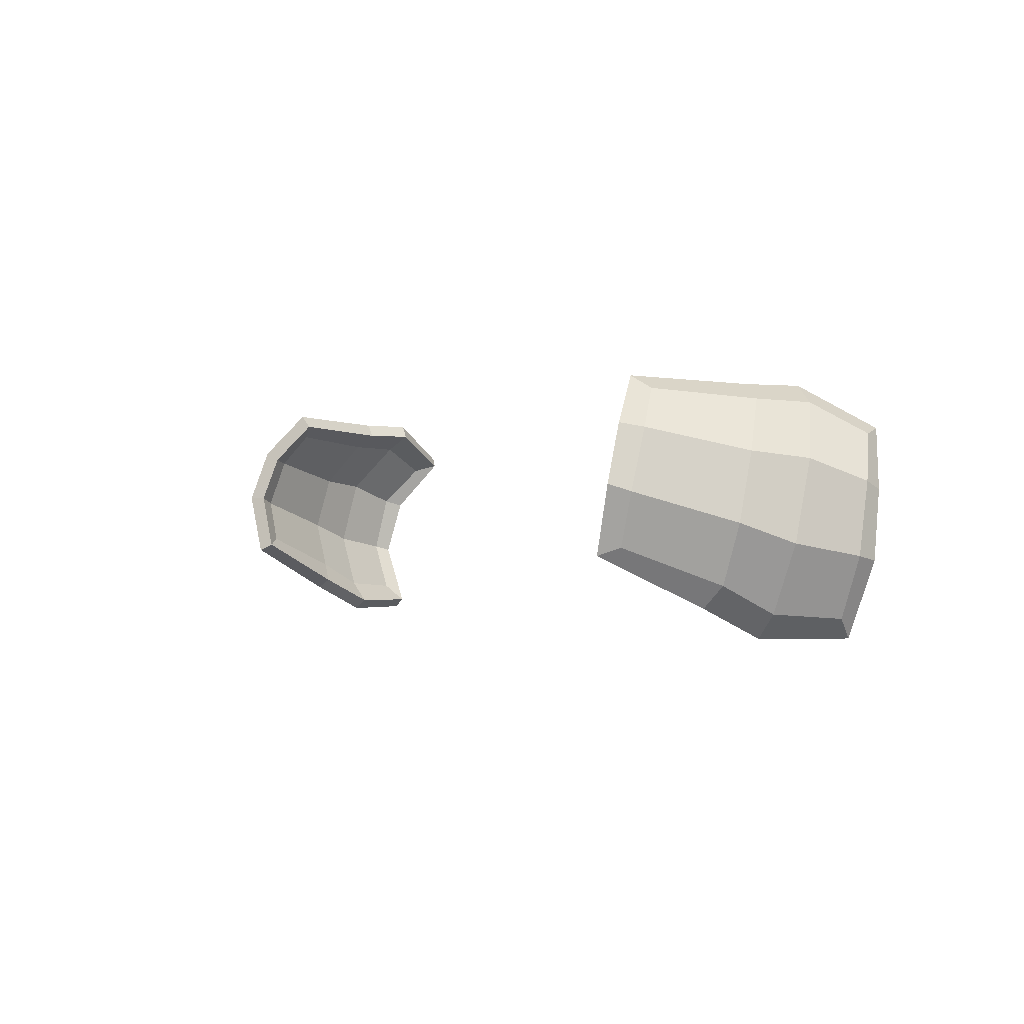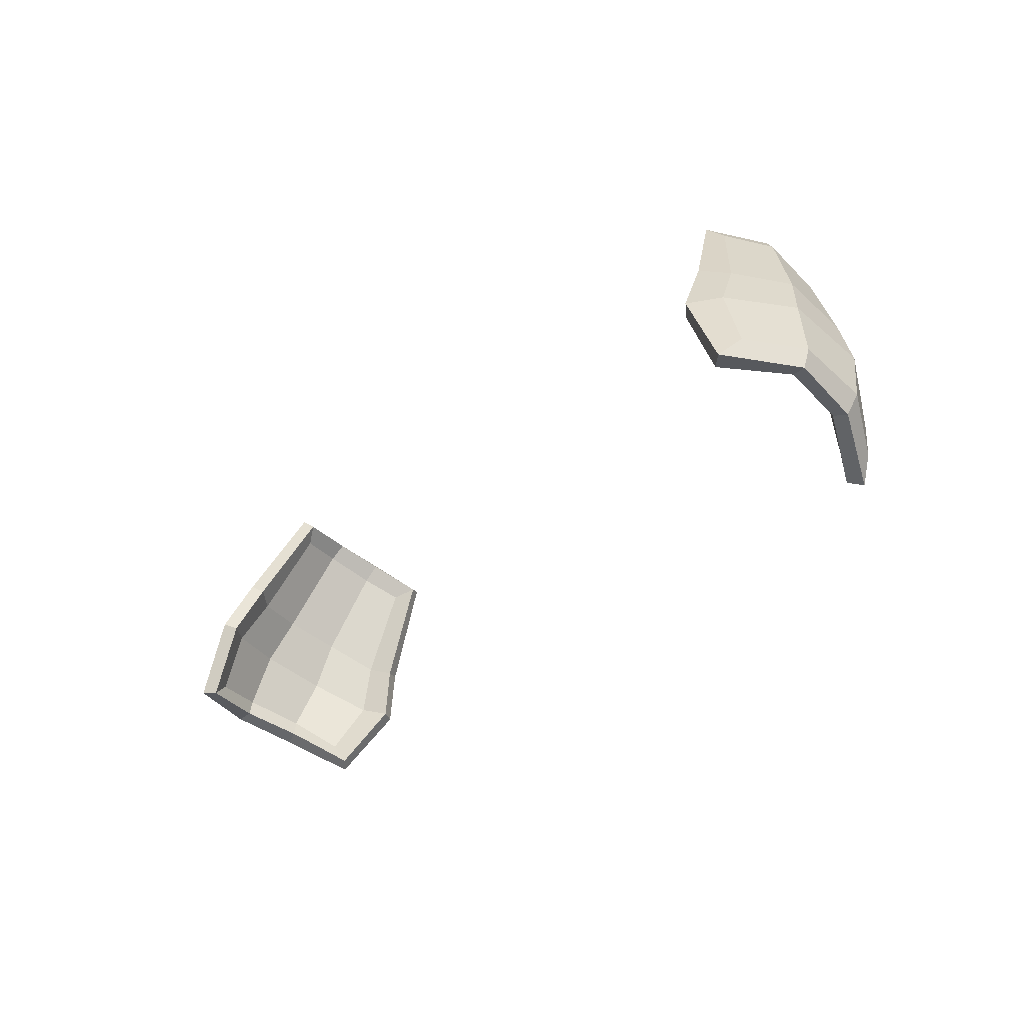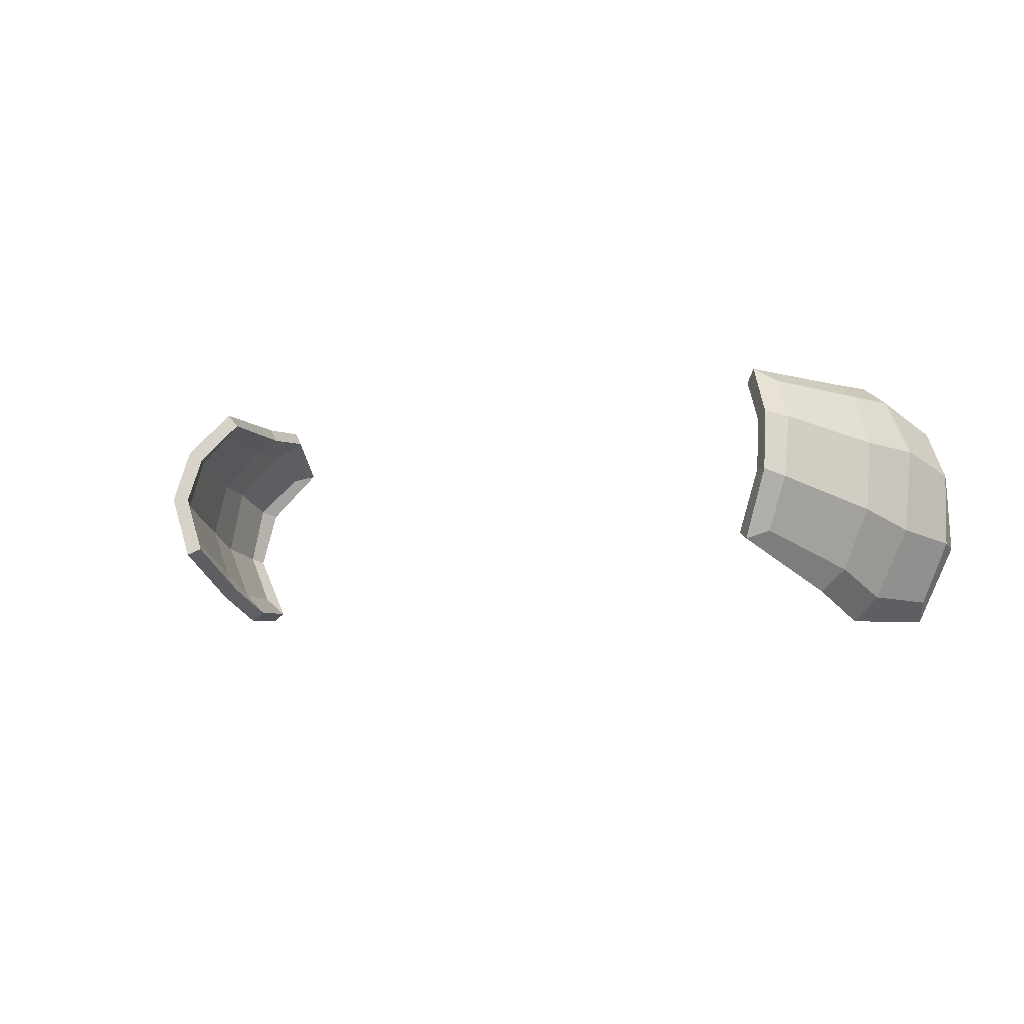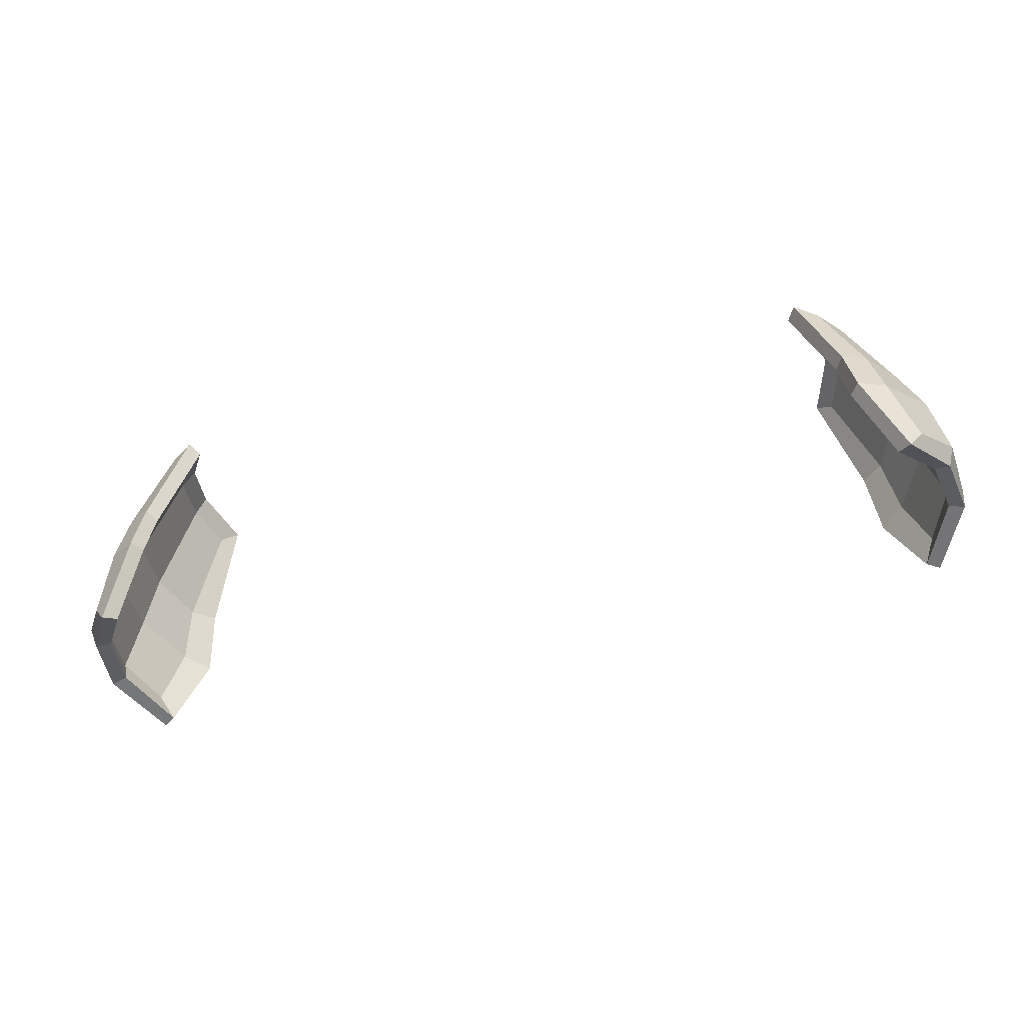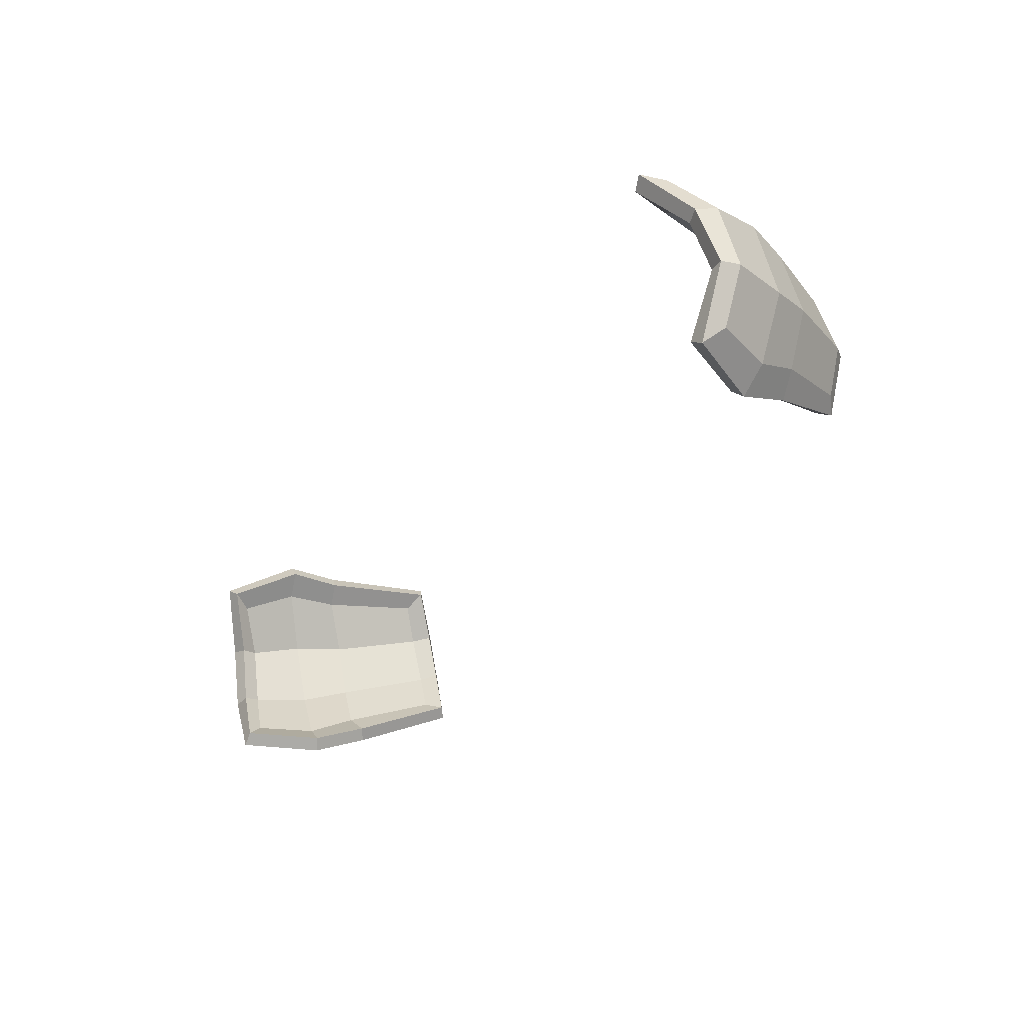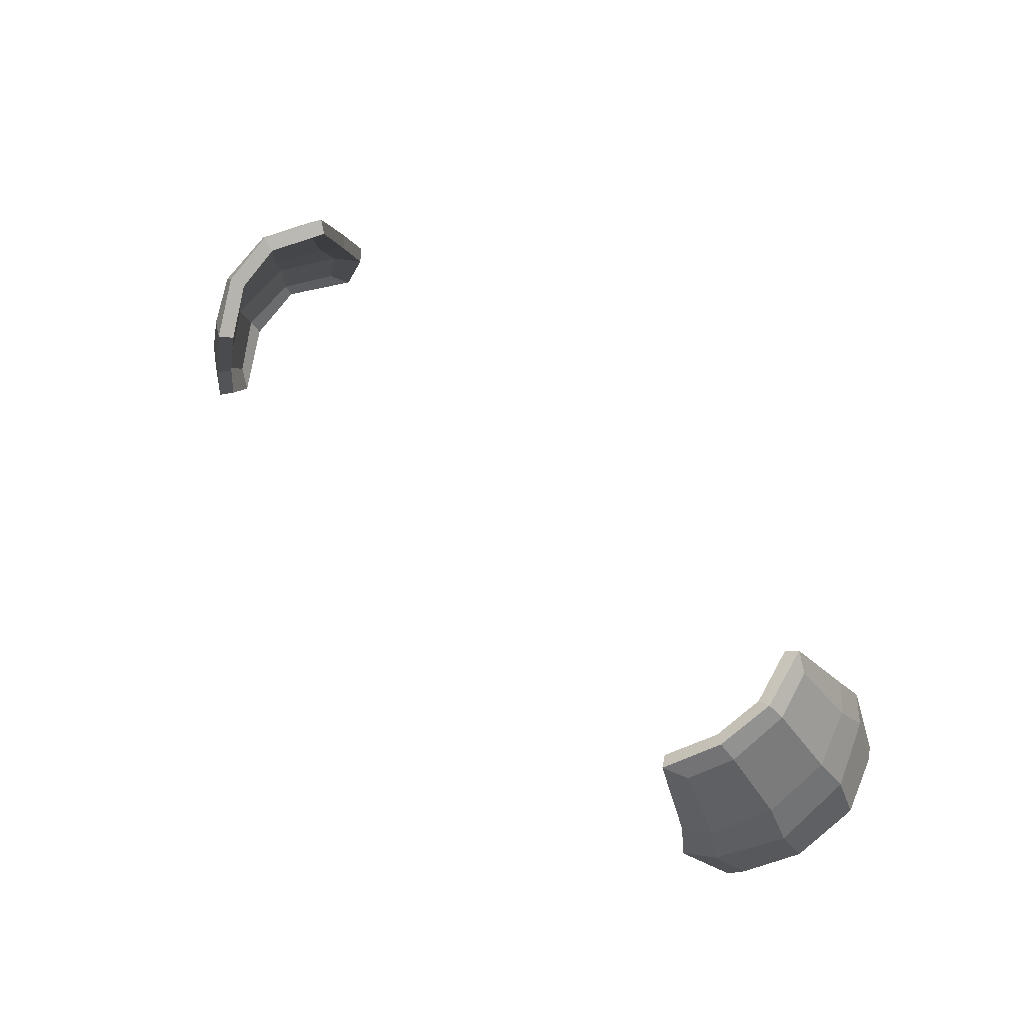
<metadata>
{"format":"obj","ext":"obj","renderer":"f3d","projection":"perspective","resolution":1024,"background":"white","views":[{"elev":-0.7,"azim":-122.5,"up":"+Z"},{"elev":-31.5,"azim":-129.0,"up":"+Y"},{"elev":-3.5,"azim":-145.4,"up":"+Z"},{"elev":-54.7,"azim":14.8,"up":"+Y"},{"elev":-36.7,"azim":55.8,"up":"+Z"},{"elev":60.0,"azim":47.3,"up":"+Y"}]}
</metadata>
<code>
o LowPoly_Guarda_Ombreiras
v -32.8 138.7 -23.13
v -32.09 137.6 -22.78
v -33.97 139.3 -25.6
v -34.29 140.3 -25.3
v -34.75 139.1 -25.44
v -32.76 137.3 -22.28
v -33.49 138.6 -22.63
v -35.14 140.2 -25.06
v -33.62 143.1 -24.31
v -31.76 141.4 -21.72
v -32.35 141.4 -21.1
v -34.41 143.3 -23.99
v -32.58 145.7 -23.99
v -33.76 144 -27.97
v -32.78 146.5 -27.03
v -33.33 146 -23.65
v -33.56 146.9 -27.11
v -34.57 144.3 -28.09
v -31.65 146.5 -29.73
v -30.6 146.8 -30.76
v -28.88 151.8 -28.35
v -29.73 151.1 -27.97
v -29.48 152.3 -28.69
v -31.15 147.2 -31.26
v -32.28 146.9 -30.14
v -30.36 151.5 -28.29
v -29.91 151.9 -25.28
v -30.54 151.1 -25.6
v -30.58 152.5 -25.27
v -31.27 151.6 -25.63
v -29.57 151.1 -22.74
v -30.31 150.2 -22.93
v -30.17 151.5 -22.32
v -30.99 150.6 -22.54
v -28.16 149.4 -20.55
v -29.29 149.1 -21.18
v -28.63 149.7 -19.88
v -29.83 149.3 -20.56
v -30.02 143.7 -20.89
v -31.22 144.2 -21.64
v -30.45 143.8 -20.18
v -31.77 144.3 -21
v -30.39 140.9 -20.86
v -30.86 140.9 -20.16
v -32.26 143.9 -31.08
v -31.04 143.8 -32.22
v -31.58 144.1 -32.79
v -32.9 144.3 -31.54
v -34.58 141 -28.55
v -33.38 140.8 -31.33
v -34.1 141 -31.79
v -35.46 141 -28.7
v -34.47 140.1 -28.78
v -35.3 139.9 -28.94
v -32.79 139.8 -32.3
v -33.49 139.9 -32.81
v 12.18 138.7 -23.13
v 13.68 140.3 -25.3
v 13.35 139.3 -25.6
v 11.47 137.6 -22.78
v 12.14 137.3 -22.28
v 14.13 139.1 -25.44
v 12.87 138.6 -22.63
v 14.52 140.2 -25.06
v 11.14 141.4 -21.72
v 13 143.1 -24.31
v 13.79 143.3 -23.99
v 11.73 141.4 -21.1
v 11.96 145.7 -23.99
v 12.16 146.5 -27.03
v 13.14 144 -27.97
v 12.71 146 -23.65
v 13.95 144.3 -28.09
v 12.94 146.9 -27.11
v 11.03 146.5 -29.73
v 9.111 151.1 -27.97
v 8.264 151.8 -28.35
v 9.976 146.8 -30.76
v 10.53 147.2 -31.26
v 8.859 152.3 -28.69
v 11.66 146.9 -30.14
v 9.74 151.5 -28.29
v 9.923 151.1 -25.6
v 9.291 151.9 -25.28
v 9.961 152.5 -25.27
v 10.65 151.6 -25.63
v 9.688 150.2 -22.93
v 8.949 151.1 -22.74
v 9.554 151.5 -22.32
v 10.37 150.6 -22.54
v 8.669 149.1 -21.18
v 7.537 149.4 -20.55
v 8.011 149.7 -19.88
v 9.208 149.3 -20.56
v 10.6 144.2 -21.64
v 9.403 143.7 -20.89
v 9.826 143.8 -20.18
v 11.15 144.3 -21
v 9.77 140.9 -20.86
v 10.24 140.9 -20.16
v 10.42 143.8 -32.22
v 11.64 143.9 -31.08
v 10.96 144.1 -32.79
v 12.28 144.3 -31.54
v 12.76 140.8 -31.33
v 13.96 141 -28.55
v 14.84 141 -28.7
v 13.48 141 -31.79
v 13.85 140.1 -28.78
v 14.69 139.9 -28.94
v 12.17 139.8 -32.3
v 12.87 139.9 -32.81
f 1 2 3 4
f 5 3 2 6
f 7 8 5 6
f 4 9 10 1
f 8 7 11 12
f 13 9 14 15
f 16 17 18 12
f 19 20 21 22
f 23 21 20 24
f 25 26 23 24
f 21 27 28 22
f 29 27 21 23
f 23 26 30 29
f 27 31 32 28
f 33 31 27 29
f 29 30 34 33
f 31 35 36 32
f 37 35 31 33
f 33 34 38 37
f 35 39 40 36
f 41 39 35 37
f 37 38 42 41
f 39 43 10 40
f 44 43 39 41
f 41 42 11 44
f 43 2 1 10
f 6 2 43 44
f 44 11 7 6
f 40 10 9 13
f 42 16 12 11
f 13 15 28 32
f 16 34 30 17
f 13 32 36 40
f 16 42 38 34
f 28 15 19 22
f 30 26 25 17
f 19 45 46 20
f 24 20 46 47
f 25 24 47 48
f 45 14 49 50
f 48 51 52 18
f 45 19 15 14
f 48 18 17 25
f 49 14 9 4
f 52 8 12 18
f 4 3 53 49
f 54 53 3 5
f 8 52 54 5
f 53 55 50 49
f 56 55 53 54
f 54 52 51 56
f 55 46 45 50
f 47 46 55 56
f 56 51 48 47
f 57 58 59 60
f 61 60 59 62
f 63 61 62 64
f 58 57 65 66
f 64 67 68 63
f 69 70 71 66
f 72 67 73 74
f 75 76 77 78
f 79 78 77 80
f 81 79 80 82
f 77 76 83 84
f 80 77 84 85
f 80 85 86 82
f 84 83 87 88
f 85 84 88 89
f 85 89 90 86
f 88 87 91 92
f 89 88 92 93
f 89 93 94 90
f 92 91 95 96
f 93 92 96 97
f 93 97 98 94
f 96 95 65 99
f 97 96 99 100
f 97 100 68 98
f 99 65 57 60
f 100 99 60 61
f 100 61 63 68
f 95 69 66 65
f 98 68 67 72
f 69 87 83 70
f 72 74 86 90
f 69 95 91 87
f 72 90 94 98
f 83 76 75 70
f 86 74 81 82
f 75 78 101 102
f 103 101 78 79
f 81 104 103 79
f 102 105 106 71
f 104 73 107 108
f 102 71 70 75
f 104 81 74 73
f 106 58 66 71
f 107 73 67 64
f 58 106 109 59
f 62 59 109 110
f 64 62 110 107
f 109 106 105 111
f 110 109 111 112
f 110 112 108 107
f 111 105 102 101
f 112 111 101 103
f 112 103 104 108

</code>
